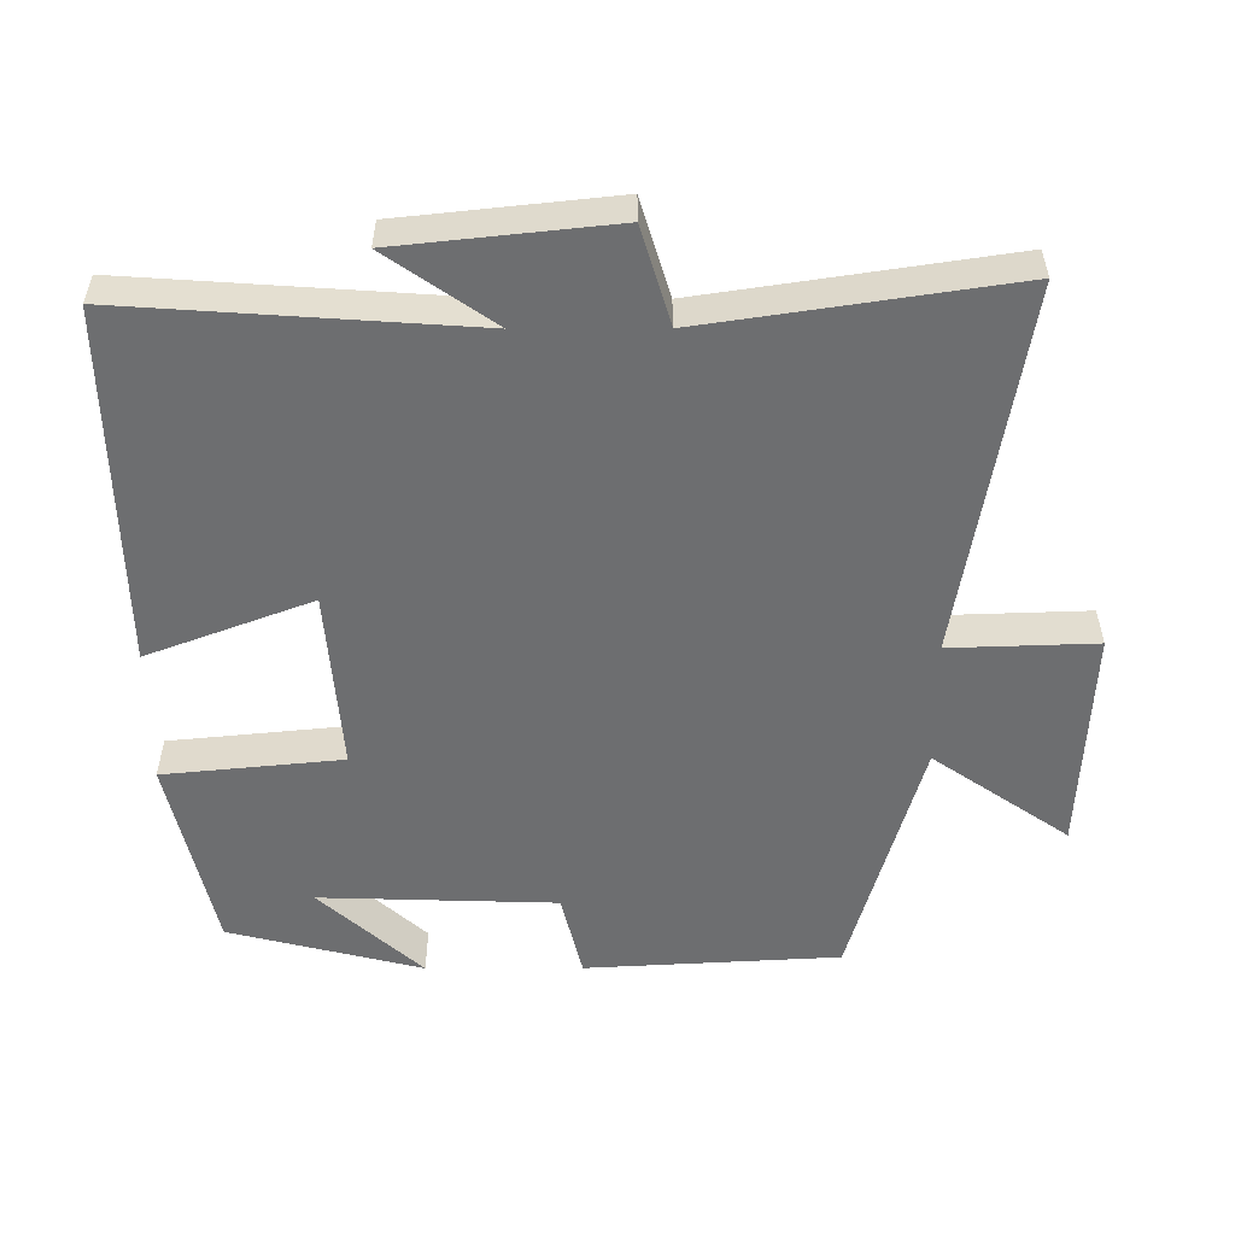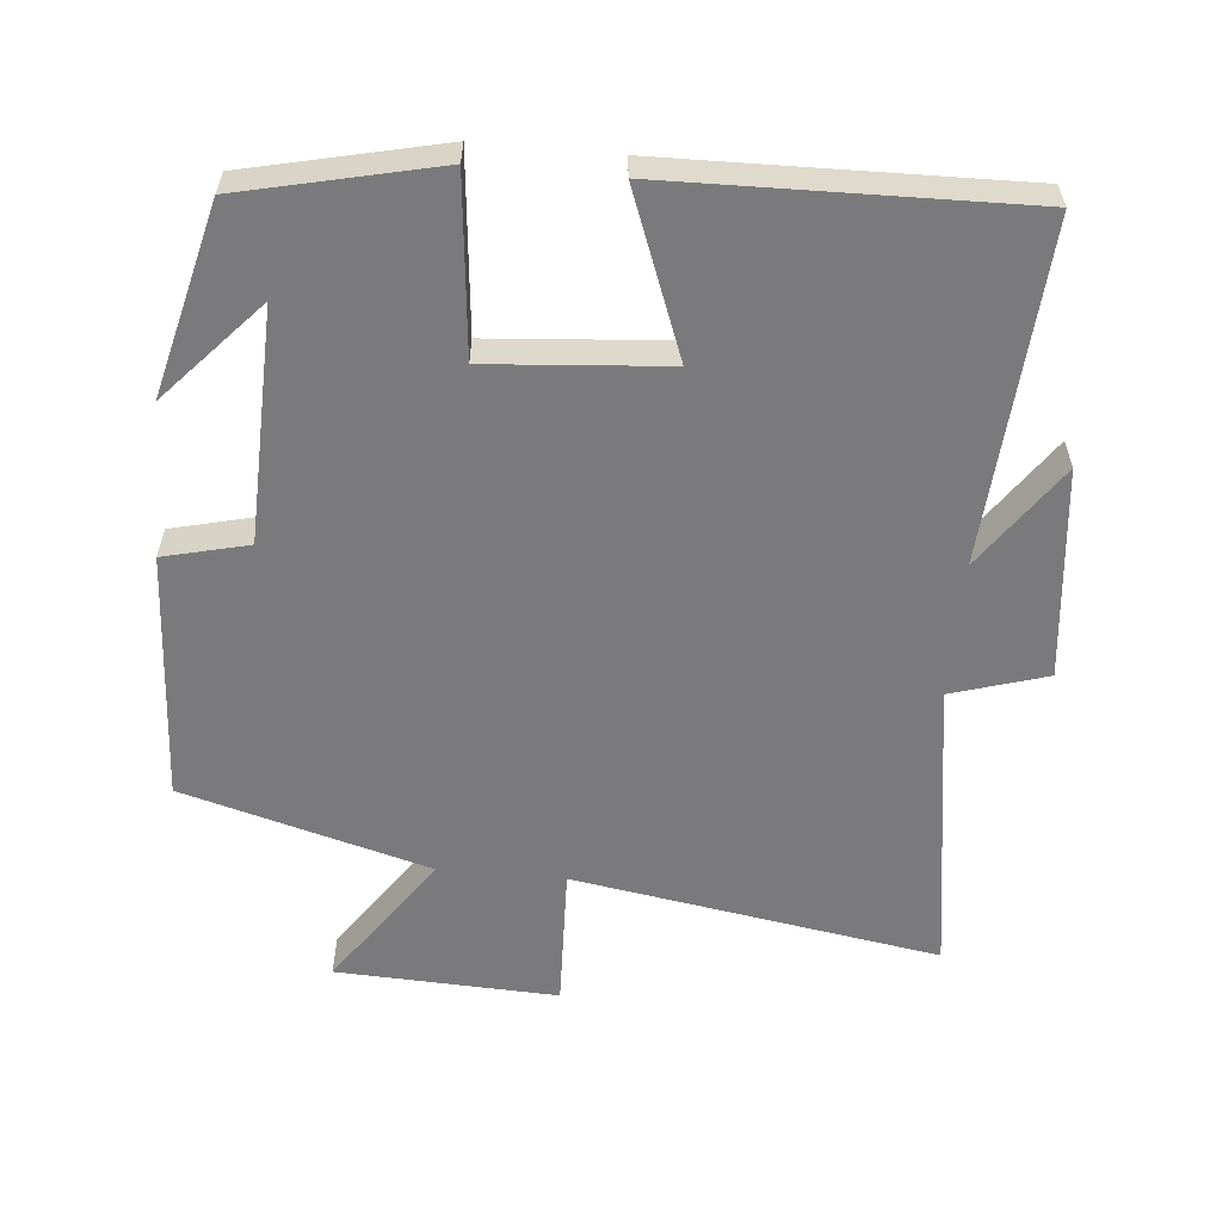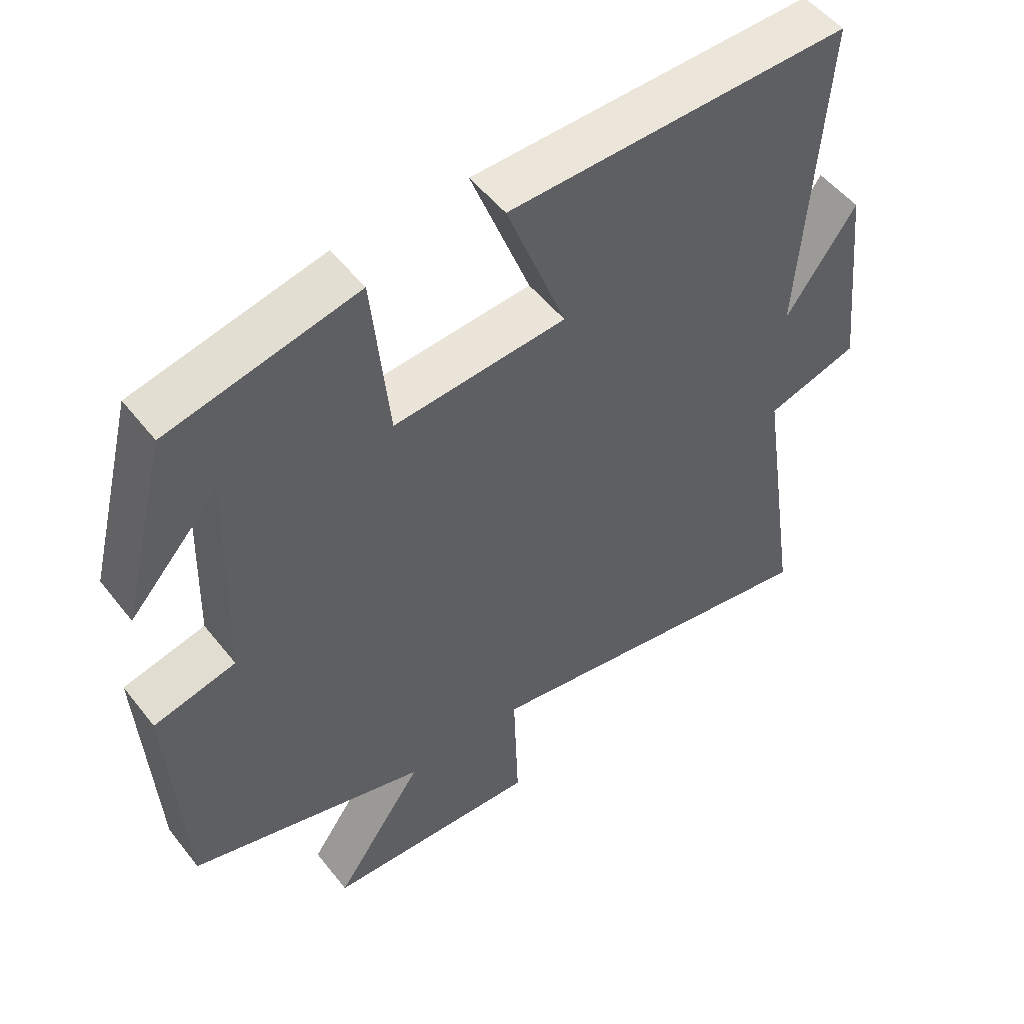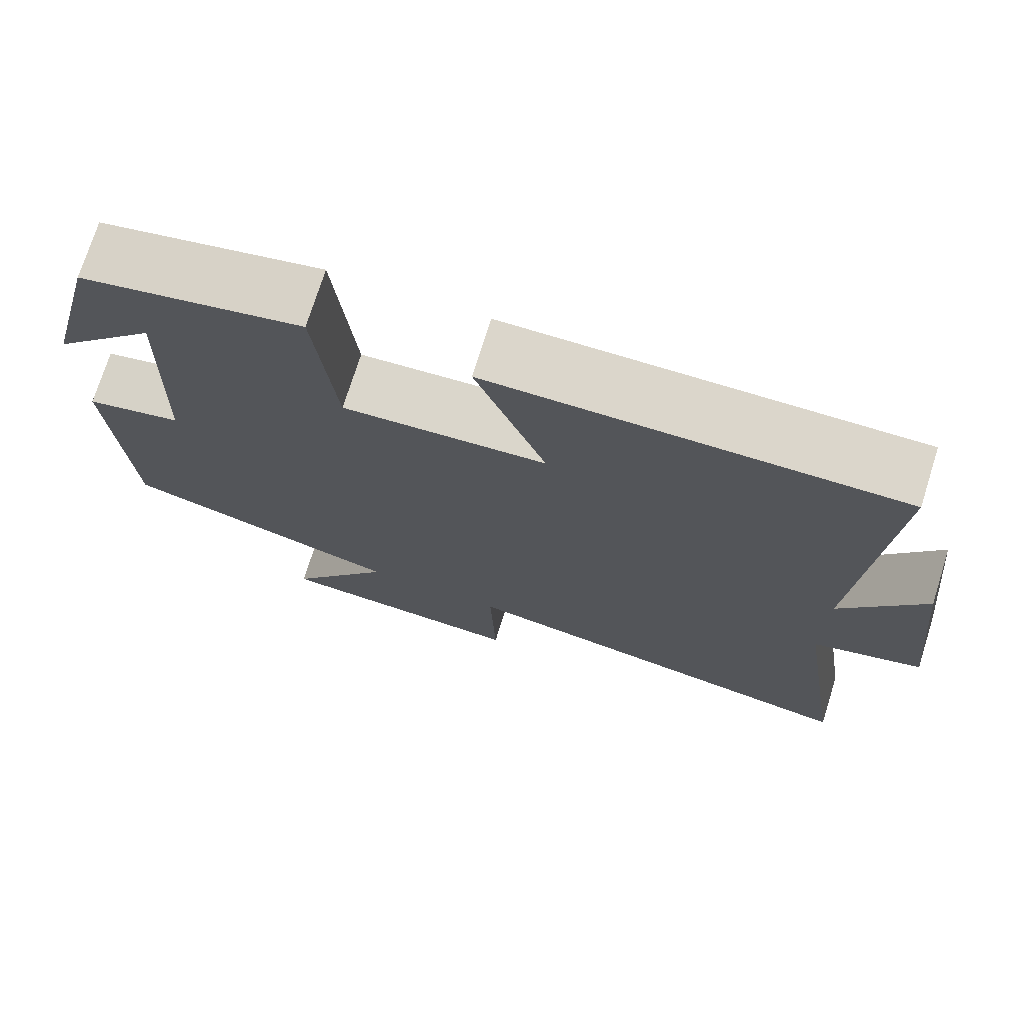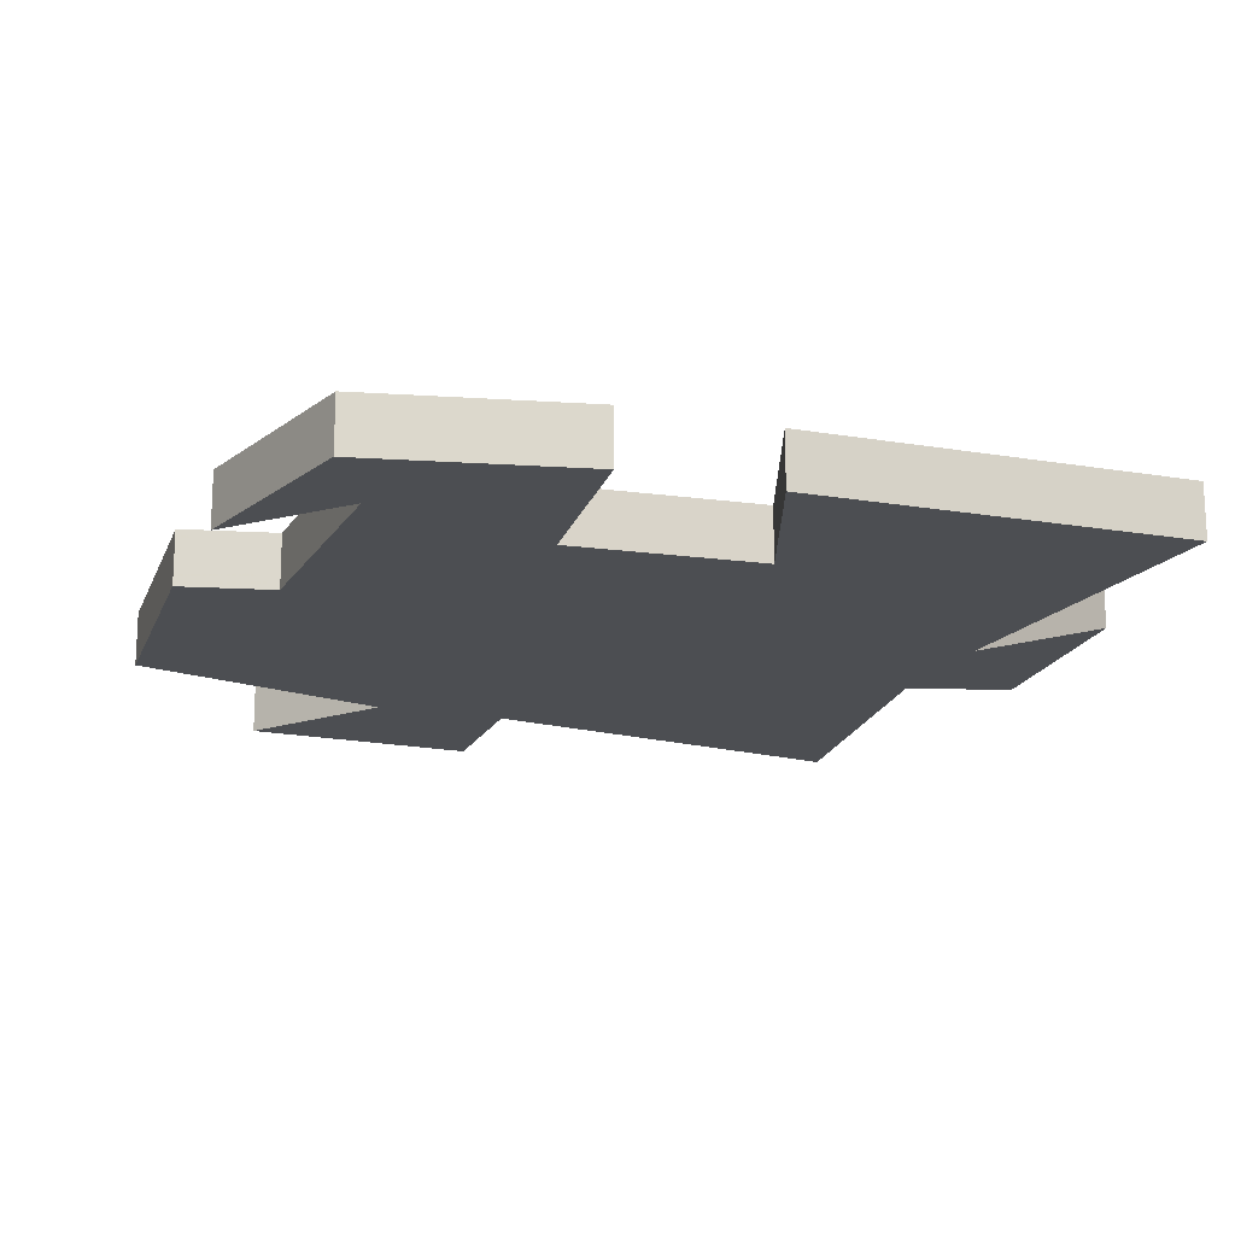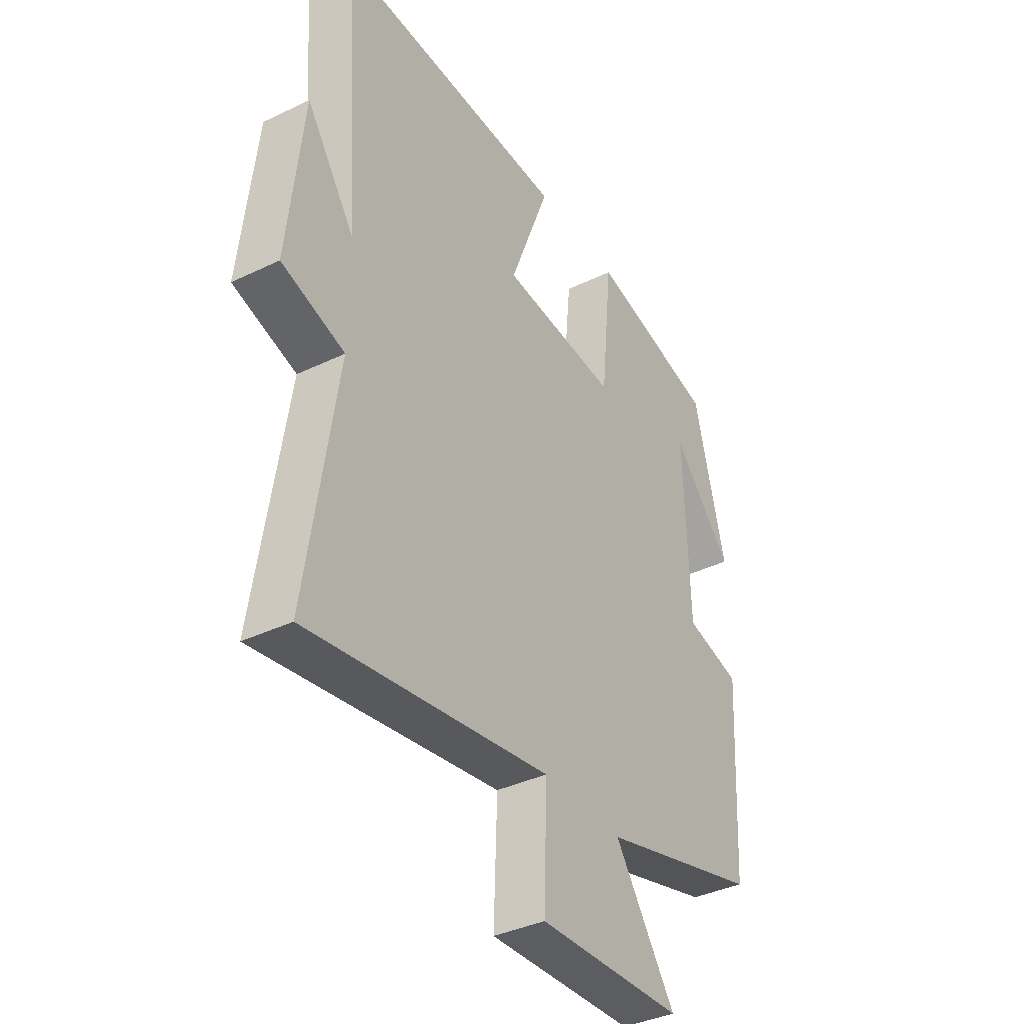
<metadata>
{"format":"obj","ext":"obj","renderer":"f3d","projection":"perspective","resolution":1024,"background":"white","views":[{"elev":-54.2,"azim":90.1,"up":"+Y"},{"elev":-58.2,"azim":-5.2,"up":"+Y"},{"elev":51.5,"azim":-36.9,"up":"+Z"},{"elev":73.6,"azim":17.5,"up":"+Z"},{"elev":-16.7,"azim":-20.3,"up":"+Y"},{"elev":-37.8,"azim":121.5,"up":"+Z"}]}
</metadata>
<code>
v 0.533 0.07 0.51
v 0.5 0.07 0.031
v 0.603 0.07 0.178
v 0.635 0.07 -0.12
v 0.5 0.07 -0.161
v 0.564 0.07 -0.585
v 0.045 0.07 -0.5
v 0.052 0.07 -0.703
v -0.262 0.07 -0.689
v -0.131 0.07 -0.5
v -0.48 0.07 -0.402
v -0.5 0.07 -0.048
v -0.38 0.07 -0.019
v -0.37 0.07 0.311
v -0.5 0.07 0.168
v -0.432 0.07 0.438
v -0.157 0.07 0.5
v -0.132 0.07 0.251
v 0.12 0.07 0.271
v 0.033 0.07 0.5
v 0.533 0 0.51
v 0.5 0 0.031
v 0.603 0 0.178
v 0.635 0 -0.12
v 0.5 0 -0.161
v 0.564 0 -0.585
v 0.045 0 -0.5
v 0.052 0 -0.703
v -0.262 0 -0.689
v -0.131 0 -0.5
v -0.48 0 -0.402
v -0.5 0 -0.048
v -0.38 0 -0.019
v -0.37 0 0.311
v -0.5 0 0.168
v -0.432 0 0.438
v -0.157 0 0.5
v -0.132 0 0.251
v 0.12 0 0.271
v 0.033 0 0.5
f 19 20 1 2
f 18 19 2
f 16 17 18
f 14 15 16
f 14 16 18
f 13 14 18 2
f 12 13 2
f 11 12 2
f 10 11 2
f 7 8 9 10
f 5 6 7
f 5 7 10 2
f 2 3 4 5
f 22 21 40 39
f 22 39 38
f 38 37 36
f 36 35 34
f 38 36 34
f 22 38 34 33
f 22 33 32
f 22 32 31
f 22 31 30
f 30 29 28 27
f 27 26 25
f 22 30 27 25
f 25 24 23 22
f 1 21 22 2
f 2 22 23 3
f 3 23 24 4
f 4 24 25 5
f 5 25 26 6
f 6 26 27 7
f 7 27 28 8
f 8 28 29 9
f 9 29 30 10
f 10 30 31 11
f 11 31 32 12
f 12 32 33 13
f 13 33 34 14
f 14 34 35 15
f 15 35 36 16
f 16 36 37 17
f 17 37 38 18
f 18 38 39 19
f 19 39 40 20
f 20 40 21 1

</code>
